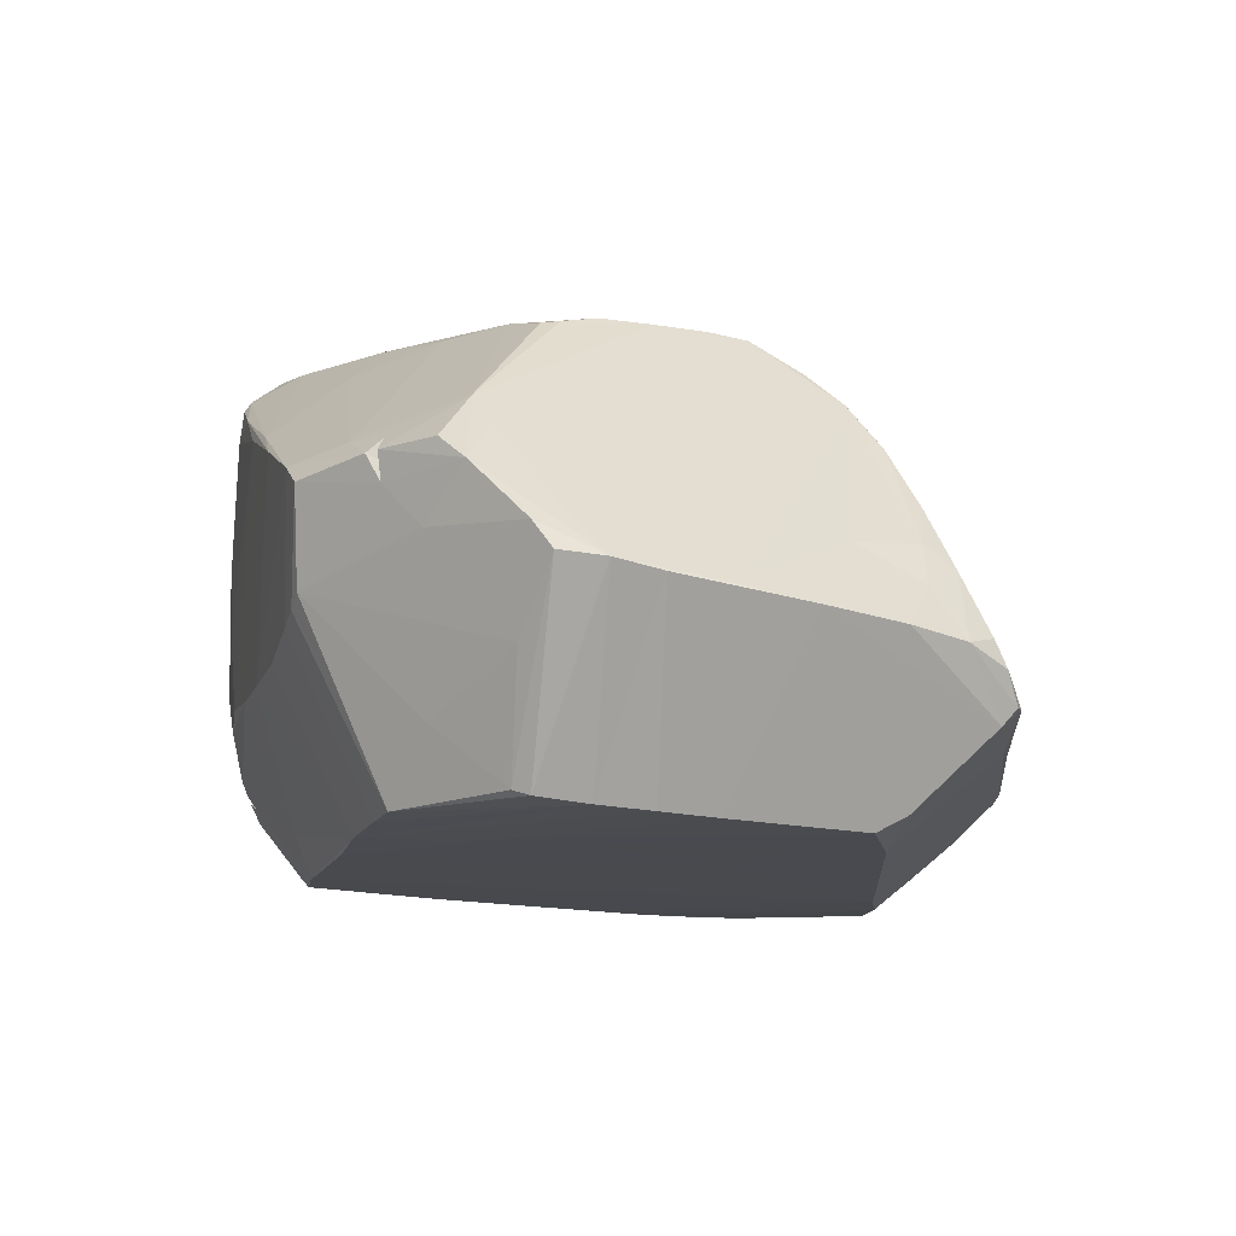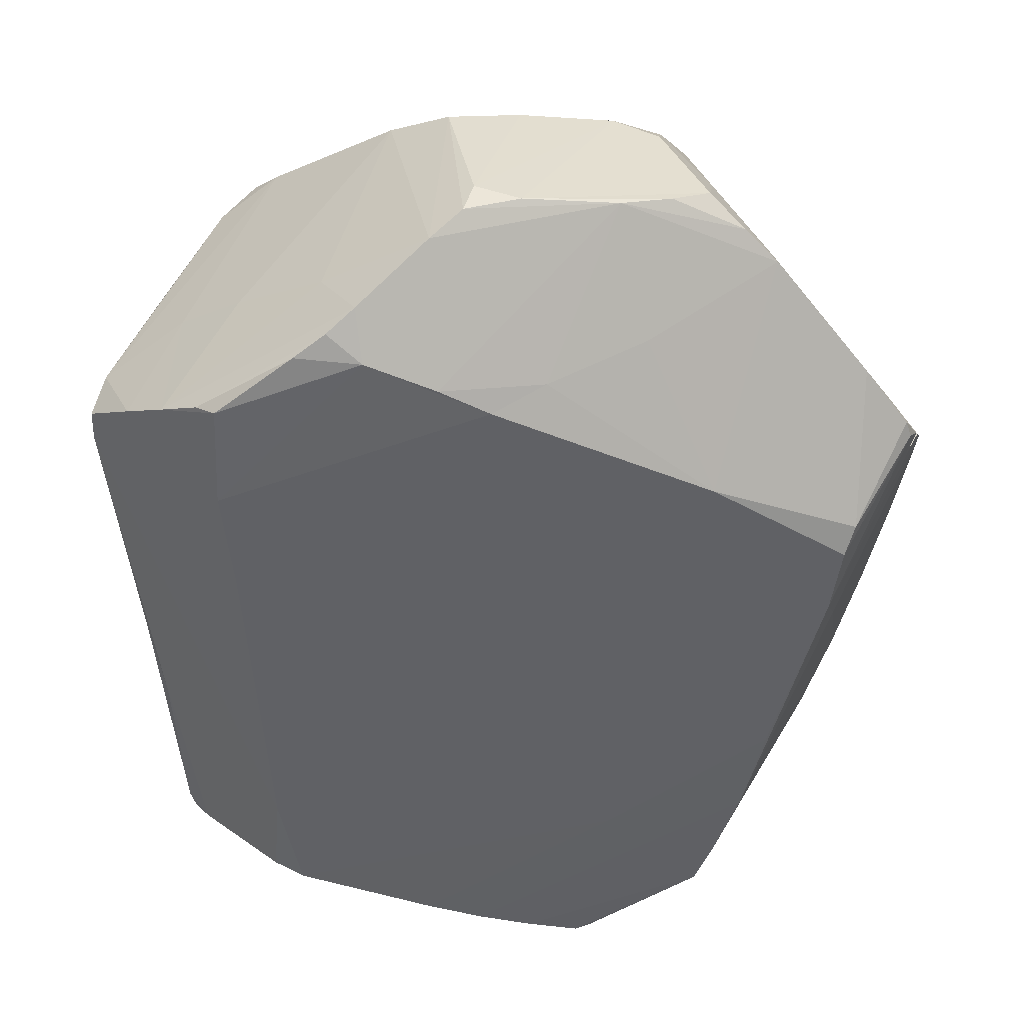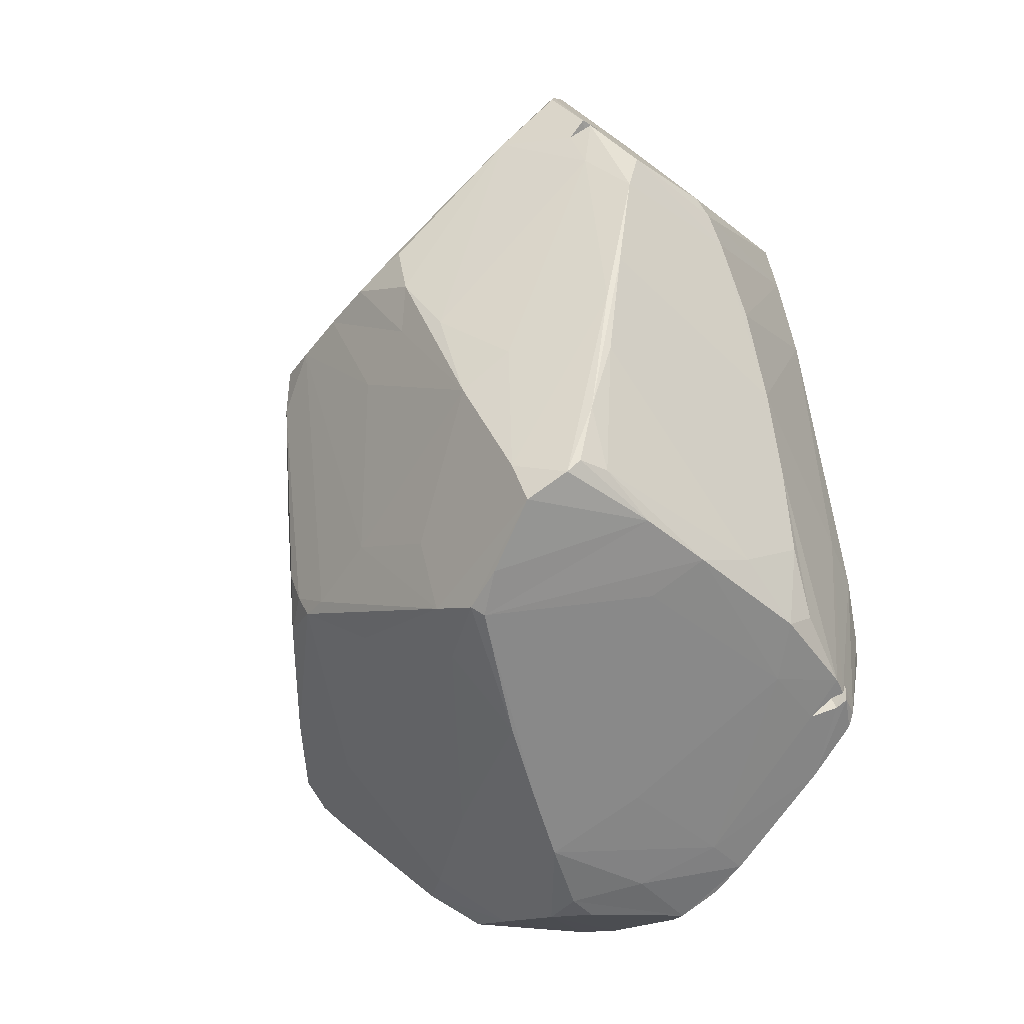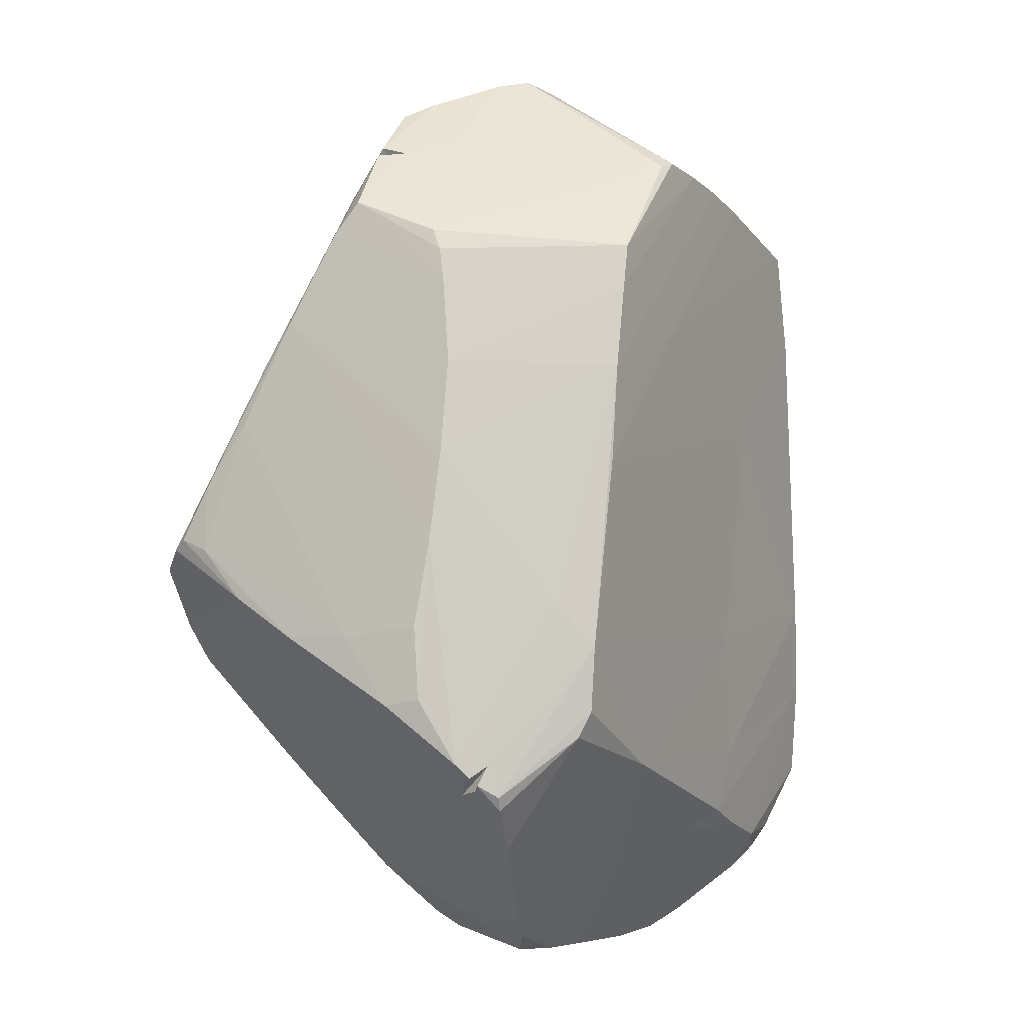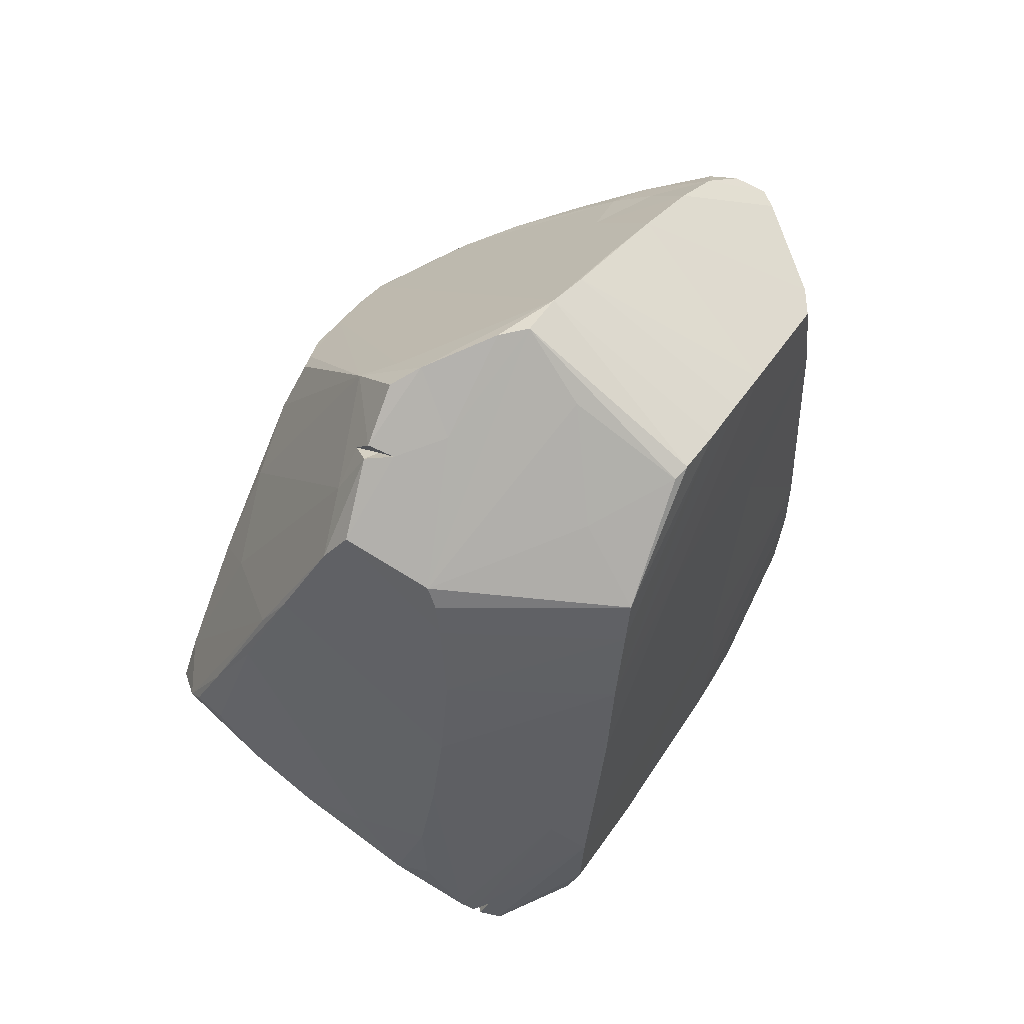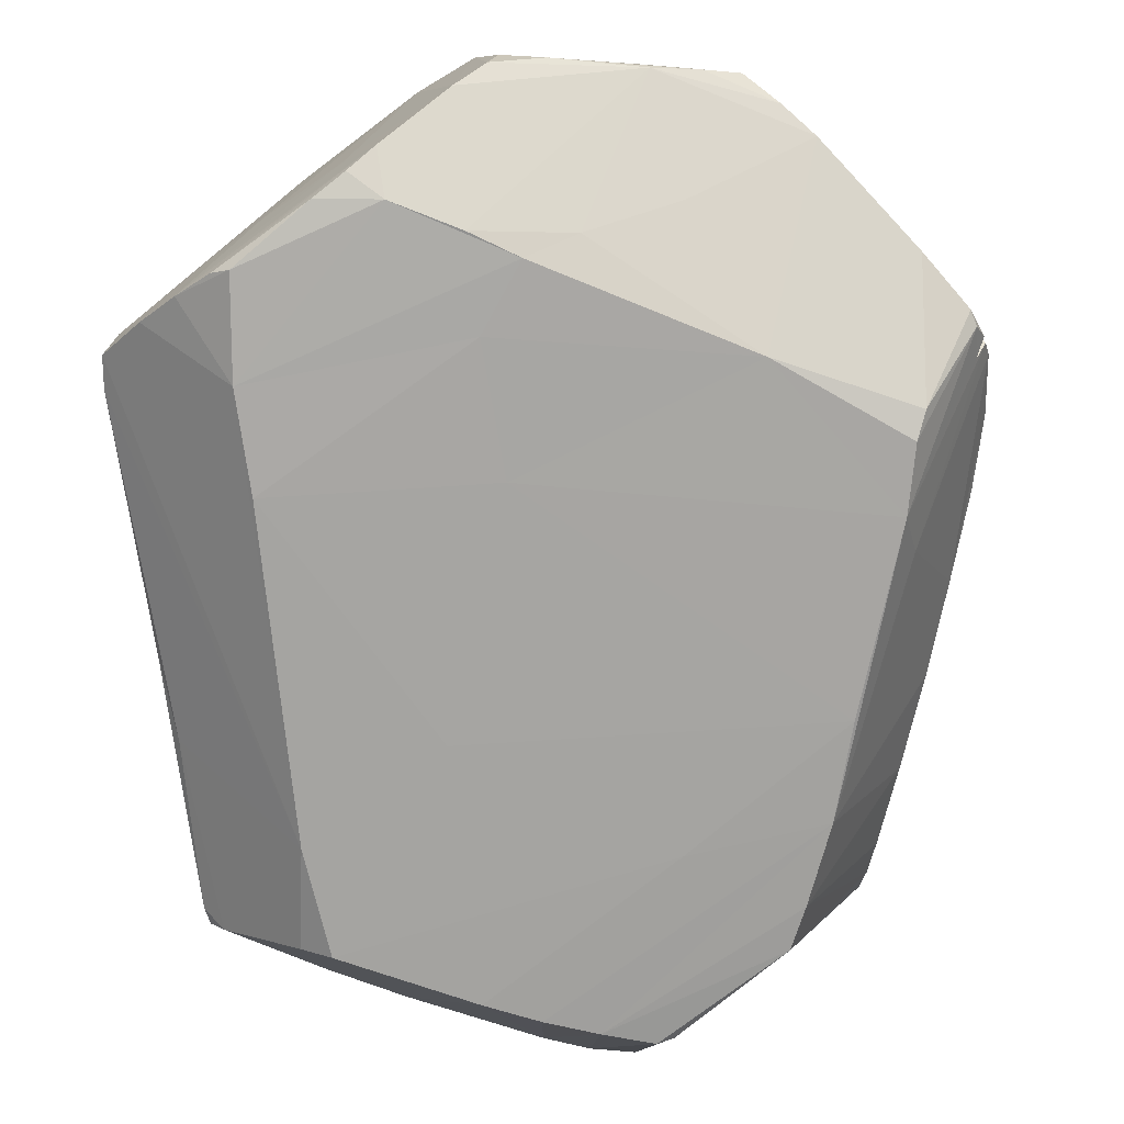
<metadata>
{"format":"obj","ext":"obj","renderer":"f3d","projection":"perspective","resolution":1024,"background":"white","views":[{"elev":78.4,"azim":0.5,"up":"+Z"},{"elev":-49.5,"azim":-179.9,"up":"+Y"},{"elev":-7.5,"azim":-128.1,"up":"+Z"},{"elev":6.5,"azim":-63.0,"up":"+Z"},{"elev":61.4,"azim":-62.7,"up":"+Z"},{"elev":-75.0,"azim":-177.4,"up":"+Y"}]}
</metadata>
<code>
v 0.5328 -0.08971 -0.4376
v 0.6518 0.01671 -0.4386
v 0.4851 -0.07179 0.2937
v 0.6459 0.01051 -0.4503
v 0.6461 0.01062 -0.4501
v 0.646 0.01056 -0.4503
v 0.6456 0.01011 -0.4511
v 0.7551 0.1079 -0.4571
v -0.3344 -0.0563 0.2937
v -0.5125 0.2049 0.1433
v -0.4726 -0.00504 -0.1201
v 0.2377 0.2528 0.7331
v 0.4188 0.362 0.5325
v 0.4297 0.6509 0.2611
v 0.1389 0.6005 -0.5569
v -0.004345 0.539 -0.6469
v -0.2593 0.753 -0.3574
v -0.5272 0.6049 0.1819
v -0.604 0.3487 -0.1853
v -0.5895 0.2161 -0.1566
v -0.3225 0.7778 0.1154
v -0.113 0.7645 0.2597
v -0.02011 0.7773 0.171
v 0.516 -0.09086 -0.2684
v 0.2516 -0.07275 0.1363
v -0.5621 0.2371 -0.3933
v -0.3432 0.387 -0.6078
v -0.3506 0.2023 -0.7007
v 0.6649 0.2021 0.2282
v 0.7108 0.1518 -0.02396
v 0.5282 0.5693 -0.01254
v -0.04084 0.8034 -0.1441
v 0.6184 -0.01634 -0.563
v 0.5257 -0.08419 -0.6087
v 0.1679 -0.08503 -0.4941
v 0.1397 -0.08045 -0.2731
v 0.7455 0.1377 -0.3344
v 0.6595 0.3654 -0.5055
v 0.5048 0.1569 -0.6444
v 0.2657 0.413 -0.8053
v 0.4673 0.4945 -0.6627
v 0.5565 -0.06013 -0.6018
v 0.3047 -0.03711 -0.7743
v -0.2513 -0.07598 -0.4437
v -0.3487 0.1335 -0.7381
v -0.1434 0.02344 -0.6664
v 0.138 0.2609 0.778
v 0.2224 -0.05689 0.5719
v 0.3628 0.2357 0.6808
v -0.1013 -0.06089 0.3364
v 0.6875 0.1061 0.1673
v 0.7579 0.1159 -0.4015
v 0.4503 -0.06503 0.478
v 0.5059 0.5181 -0.627
v 0.1893 0.4496 -0.7699
v 0.2932 0.6041 -0.5412
v 0.5191 0.5776 -0.1706
v 0.4044 0.6477 -0.4611
v 0.3191 0.7228 -0.2306
v -0.5399 0.5222 -0.2565
v -0.227 0.801 -0.154
v 0.0539 0.3885 -0.8491
v -0.09683 0.3934 -0.8348
v -0.2242 0.4888 -0.7093
v 0.1931 0.03973 -0.8473
v 0.1813 -0.08397 -0.6502
v -0.09982 0.1269 -0.8525
v -0.5519 0.1413 -0.4594
v -0.4982 0.07888 -0.5646
v -0.5522 0.2062 -0.01104
v 0.2771 0.7634 0.2376
v 0.2705 0.7752 0.1592
v 0.3677 0.7058 0.2408
v -0.3705 0.7119 0.1865
v -0.3269 0.493 0.5898
v -0.2162 0.7513 0.2617
v -0.1438 0.5489 0.654
v 0.1221 0.7643 0.318
v -0.02305 0.7387 0.4119
v -0.06908 0.1646 0.7403
v -0.01811 0.2809 0.8211
v -0.4041 0.2778 0.5349
v 0.364 0.08051 -0.7383
v 0.1256 0.131 -0.8814
v -0.2638 -0.04326 0.507
v -0.2028 0.07325 0.6034
v -0.3108 0.6564 -0.4891
v -0.3968 0.7852 -0.2946
v -0.05033 0.3247 0.8136
v -0.1438 0.4216 0.774
v -0.2084 0.338 0.702
v 0.0598 0.2743 0.8075
v -0.1171 0.4861 0.7017
v -0.4772 0.5378 0.364
v 0.6823 0.03755 -0.5172
v 0.7383 0.1801 -0.4761
v 0.6052 0.2019 -0.5724
v -0.4277 0.4702 0.5259
v -0.4924 0.5821 0.2848
v 0.5635 0.4795 -0.5913
v 0.5146 0.5543 -0.5756
v -0.5768 0.05616 -0.4502
v -0.4528 -0.06961 -0.1904
v -0.5787 0.07798 -0.3963
v 0.4957 0.606 0.1498
v 0.4449 0.647 0.2257
v 0.4874 0.5644 0.3095
v -0.4691 -0.07093 -0.3052
v 0.6204 0.451 -0.4918
v 0.5919 0.5022 -0.4473
v 0.5459 0.5257 -0.5648
v -0.4317 0.242 0.4446
v -0.4682 0.2127 0.3044
v -0.2906 -0.04859 0.4334
v 0.1694 0.3658 -0.8599
v -0.2611 0.5622 -0.6147
v 0.5017 -0.03761 0.4726
v 0.639 0.09342 0.4879
v 0.6726 0.1227 0.4612
v -0.5829 0.6615 -0.05
v -0.5191 0.7869 -0.1041
v -0.4401 0.7971 -0.222
v -0.5969 0.5802 -0.1325
v 0.5293 0.3765 0.4583
v 0.5376 0.4522 0.3818
v 0.5818 0.3343 0.4593
v 0.2942 -0.08189 -0.7002
v 0.3495 -0.06001 -0.7414
v 0.23 0.7796 -0.2808
v 0.5291 0.3003 0.5234
v 0.4917 0.2205 0.6187
v 0.5831 0.206 0.5649
v 0.09999 -0.08438 -0.6067
v 0.01426 -0.0448 -0.6337
v 0.08295 0.8094 -0.2377
v -0.2863 0.8076 -0.2766
v 0.2107 0.7689 0.267
v 0.1288 -0.05213 0.6069
v 0.03797 -0.04668 0.6345
v -0.2415 0.1848 -0.8328
v -0.1706 0.3547 -0.8285
v 0.05293 0.104 -0.8762
v -0.2553 0.3017 -0.7693
v -0.176 0.4031 -0.802
v -0.5663 0.7374 -0.05678
v -0.4728 0.784 -0.03985
v -0.3698 -0.06371 0.1275
v -0.6047 0.1264 -0.3937
v -0.6198 0.2594 -0.2976
v -0.3811 0.803 -0.2806
v -0.05004 -0.03808 0.6589
v -0.07839 -0.02959 0.6536
v -0.1804 0.1527 -0.8435
v -0.2971 0.1509 -0.7875
v -0.4067 0.4332 0.5847
v -0.1865 0.4597 0.7513
v -0.2767 0.4557 0.6884
v -0.2713 0.4092 0.6784
v -0.2647 0.4428 0.6556
v -0.2958 0.4539 0.6741
v -0.2708 0.4836 0.6502
v -0.5928 0.08987 -0.4289
v -0.5682 0.05824 -0.4762
v -0.4855 -0.05376 -0.3504
v 0.7115 0.1211 0.02997
v 0.1416 0.07705 -0.8754
v 0.1343 0.8073 -0.2574
v 0.2057 0.7995 -0.1804
v 0.1675 0.8059 -0.2249
v -0.02018 0.7793 -0.3116
v 0.646 0.1736 0.5179
v -0.6094 0.4632 -0.1939
v -0.6091 0.1982 -0.2828
v -0.5783 0.1015 -0.4428
v -0.5414 0.09388 -0.4029
v -0.5837 0.1203 -0.4257
v -0.597 0.103 -0.416
v 0.2583 0.7758 -0.03538
v -0.4158 0.2577 0.5009
v 0.6636 0.1218 0.4881
v -0.5742 0.7145 -0.03586
v -0.5543 0.6714 0.0644
v 0.6259 0.2202 0.5195
v 0.4005 -0.07217 -0.7054
v 0.03484 0.7594 0.3645
v -0.05396 0.7313 0.4258
v -0.1079 0.7532 0.3486
g defaultobject
f 1 2 3
f 1 4 2
f 5 2 6
f 5 6 7
f 6 2 4
f 6 4 7
f 7 4 1
f 1 8 7
f 7 8 2
f 7 2 5
f 9 10 11
f 2 8 3
f 12 13 14
f 15 16 17
f 18 19 20
f 21 22 23
f 24 3 25
f 26 27 28
f 29 30 31
f 21 23 32
f 33 1 34
f 35 24 36
f 31 37 38
f 39 40 41
f 42 43 33
f 44 45 46
f 47 48 49
f 50 25 3
f 51 3 52
f 53 49 48
f 54 55 56
f 57 58 59
f 26 60 27
f 32 61 21
f 62 63 64
f 65 66 67
f 68 28 69
f 10 70 11
f 12 14 71
f 57 72 73
f 74 75 76
f 77 78 79
f 80 81 82
f 76 75 77
f 83 40 39
f 63 62 84
f 48 50 53
f 82 85 86
f 16 87 17
f 60 88 27
f 89 90 91
f 92 78 93
f 10 94 70
f 91 82 81
f 95 8 1
f 41 96 97
f 94 10 98
f 75 74 99
f 100 38 96
f 57 101 58
f 102 103 104
f 69 45 44
f 105 57 106
f 107 105 106
f 103 102 108
f 36 44 35
f 109 110 31
f 109 111 110
f 98 10 112
f 112 113 114
f 115 62 40
f 62 116 16
f 117 118 49
f 29 119 30
f 18 120 19
f 121 122 123
f 13 124 14
f 125 126 105
f 127 43 128
f 127 34 1
f 55 15 56
f 58 129 59
f 130 131 132
f 118 132 131
f 133 127 1
f 67 66 134
f 135 136 32
f 135 32 137
f 138 47 139
f 9 138 139
f 140 141 142
f 143 64 144
f 123 145 121
f 145 99 146
f 127 65 43
f 40 83 65
f 147 103 36
f 103 44 36
f 61 146 21
f 146 99 74
f 54 56 101
f 100 111 109
f 114 113 9
f 139 114 9
f 28 64 143
f 45 67 46
f 92 71 78
f 135 137 72
f 95 97 96
f 83 39 33
f 71 72 137
f 73 72 71
f 11 70 148
f 19 149 20
f 57 110 101
f 110 57 105
f 17 87 150
f 136 150 121
f 89 92 90
f 92 81 151
f 3 24 1
f 35 1 24
f 40 62 55
f 40 55 54
f 81 152 151
f 85 151 152
f 142 153 140
f 45 140 154
f 155 82 91
f 98 75 99
f 3 51 117
f 50 3 53
f 156 77 157
f 93 78 77
f 88 116 27
f 62 64 116
f 158 159 160
f 161 157 77
f 162 69 163
f 163 69 164
f 52 37 165
f 95 96 8
f 40 65 115
f 84 62 115
f 112 10 113
f 113 10 9
f 166 65 67
f 166 115 65
f 56 58 101
f 56 167 58
f 142 141 63
f 144 64 63
f 164 69 44
f 103 108 44
f 58 167 129
f 168 169 72
f 9 103 147
f 50 138 9
f 37 52 96
f 38 37 96
f 170 136 167
f 56 170 167
f 29 105 126
f 119 29 171
f 172 26 149
f 173 149 148
f 41 100 96
f 100 54 101
f 68 69 174
f 149 26 148
f 53 117 49
f 53 3 117
f 175 176 68
f 103 177 104
f 134 66 133
f 44 134 133
f 139 47 92
f 92 12 71
f 175 68 174
f 162 102 104
f 129 168 178
f 168 129 169
f 82 179 85
f 82 155 179
f 143 144 140
f 143 140 45
f 57 59 72
f 178 168 72
f 11 177 103
f 11 103 9
f 90 157 158
f 157 159 158
f 49 118 131
f 131 130 13
f 76 21 74
f 74 21 146
f 102 164 108
f 164 44 108
f 132 126 130
f 180 171 132
f 36 24 25
f 147 36 25
f 145 123 181
f 182 99 145
f 126 183 29
f 126 132 183
f 94 182 18
f 18 70 94
f 55 62 16
f 55 16 15
f 92 151 139
f 139 151 85
f 100 109 38
f 38 109 31
f 150 136 17
f 17 136 170
f 160 155 158
f 98 160 75
f 104 175 174
f 177 175 104
f 31 110 105
f 105 29 31
f 155 98 112
f 160 98 155
f 184 34 127
f 43 42 128
f 118 180 132
f 165 51 52
f 172 123 88
f 120 123 172
f 42 33 34
f 34 184 42
f 51 165 119
f 119 165 30
f 65 127 66
f 66 127 133
f 23 22 78
f 137 32 23
f 27 64 28
f 116 64 27
f 160 161 75
f 75 161 77
f 166 84 115
f 166 67 142
f 87 88 150
f 150 122 121
f 8 96 52
f 8 52 3
f 142 84 166
f 142 63 84
f 121 146 61
f 121 145 146
f 43 83 33
f 65 83 43
f 81 92 89
f 81 89 91
f 15 17 170
f 56 15 170
f 141 144 63
f 144 141 140
f 120 181 123
f 18 182 120
f 78 22 185
f 77 186 187
f 179 114 85
f 85 114 139
f 148 26 68
f 26 28 68
f 187 21 76
f 76 77 187
f 171 29 183
f 183 132 171
f 100 101 111
f 110 111 101
f 120 172 19
f 172 149 19
f 50 48 138
f 138 48 47
f 33 95 1
f 97 95 33
f 118 117 51
f 51 119 118
f 94 99 182
f 98 99 94
f 150 88 122
f 123 122 88
f 23 78 137
f 137 78 71
f 70 173 148
f 149 173 20
f 30 165 37
f 30 37 31
f 79 78 185
f 186 185 187
f 20 173 70
f 18 20 70
f 187 22 21
f 185 22 187
f 41 54 100
f 41 40 54
f 164 102 163
f 102 162 163
f 158 155 91
f 158 91 90
f 124 107 14
f 107 125 105
f 154 67 45
f 140 153 154
f 124 125 107
f 125 124 126
f 176 148 68
f 11 148 177
f 153 67 154
f 153 142 67
f 14 73 71
f 73 106 57
f 9 147 50
f 25 50 147
f 28 45 69
f 28 143 45
f 14 106 73
f 14 107 106
f 136 61 32
f 136 121 61
f 182 145 181
f 182 181 120
f 77 79 186
f 185 186 79
f 133 1 35
f 133 35 44
f 155 112 179
f 112 114 179
f 172 88 60
f 172 60 26
f 47 49 12
f 12 92 47
f 148 176 177
f 177 176 175
f 129 178 59
f 59 178 72
f 49 13 12
f 49 131 13
f 16 116 87
f 116 88 87
f 157 161 159
f 161 160 159
f 130 124 13
f 126 124 130
f 167 136 135
f 72 169 135
f 82 86 80
f 81 80 152
f 39 97 33
f 39 41 97
f 152 86 85
f 152 80 86
f 90 156 157
f 156 90 77
f 127 128 184
f 184 128 42
f 129 167 169
f 167 135 169
f 46 67 134
f 46 134 44
f 90 93 77
f 90 92 93
f 171 180 119
f 180 118 119
f 174 69 162
f 104 174 162

</code>
